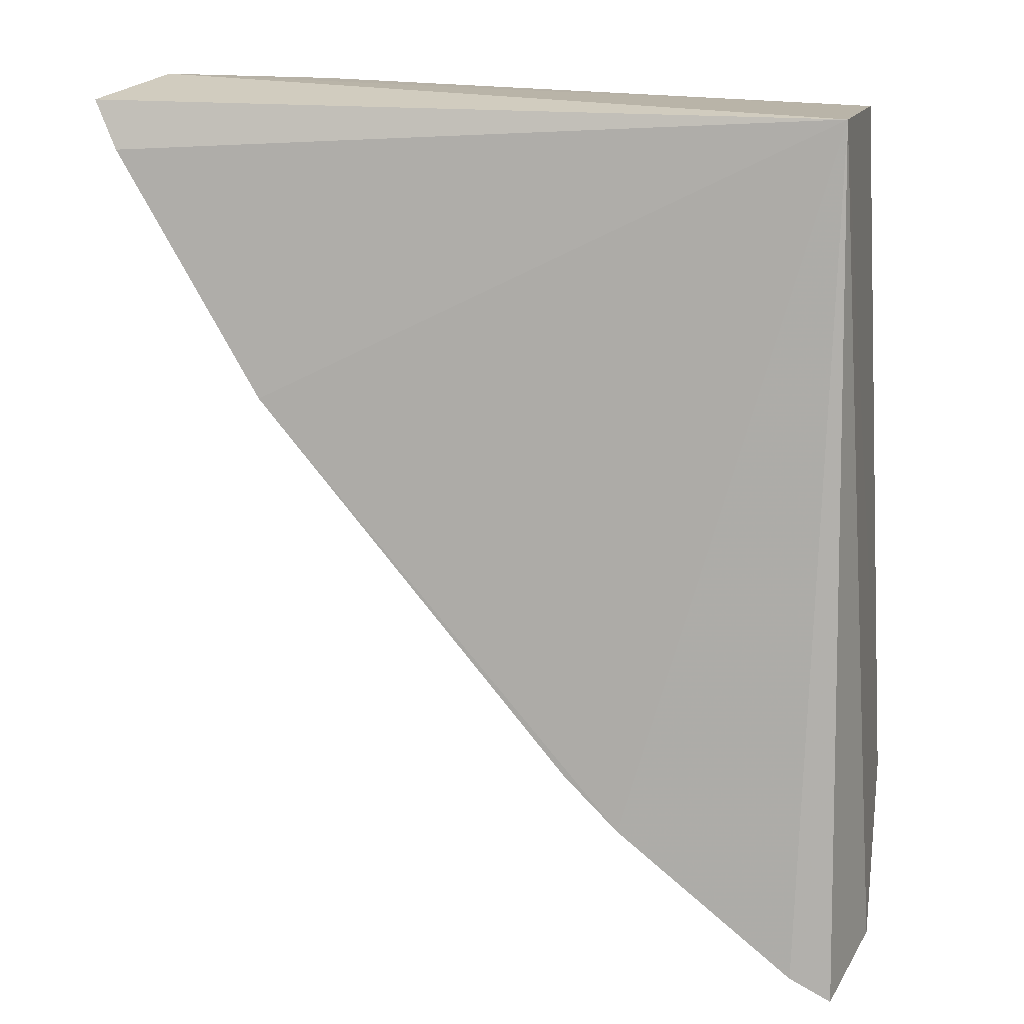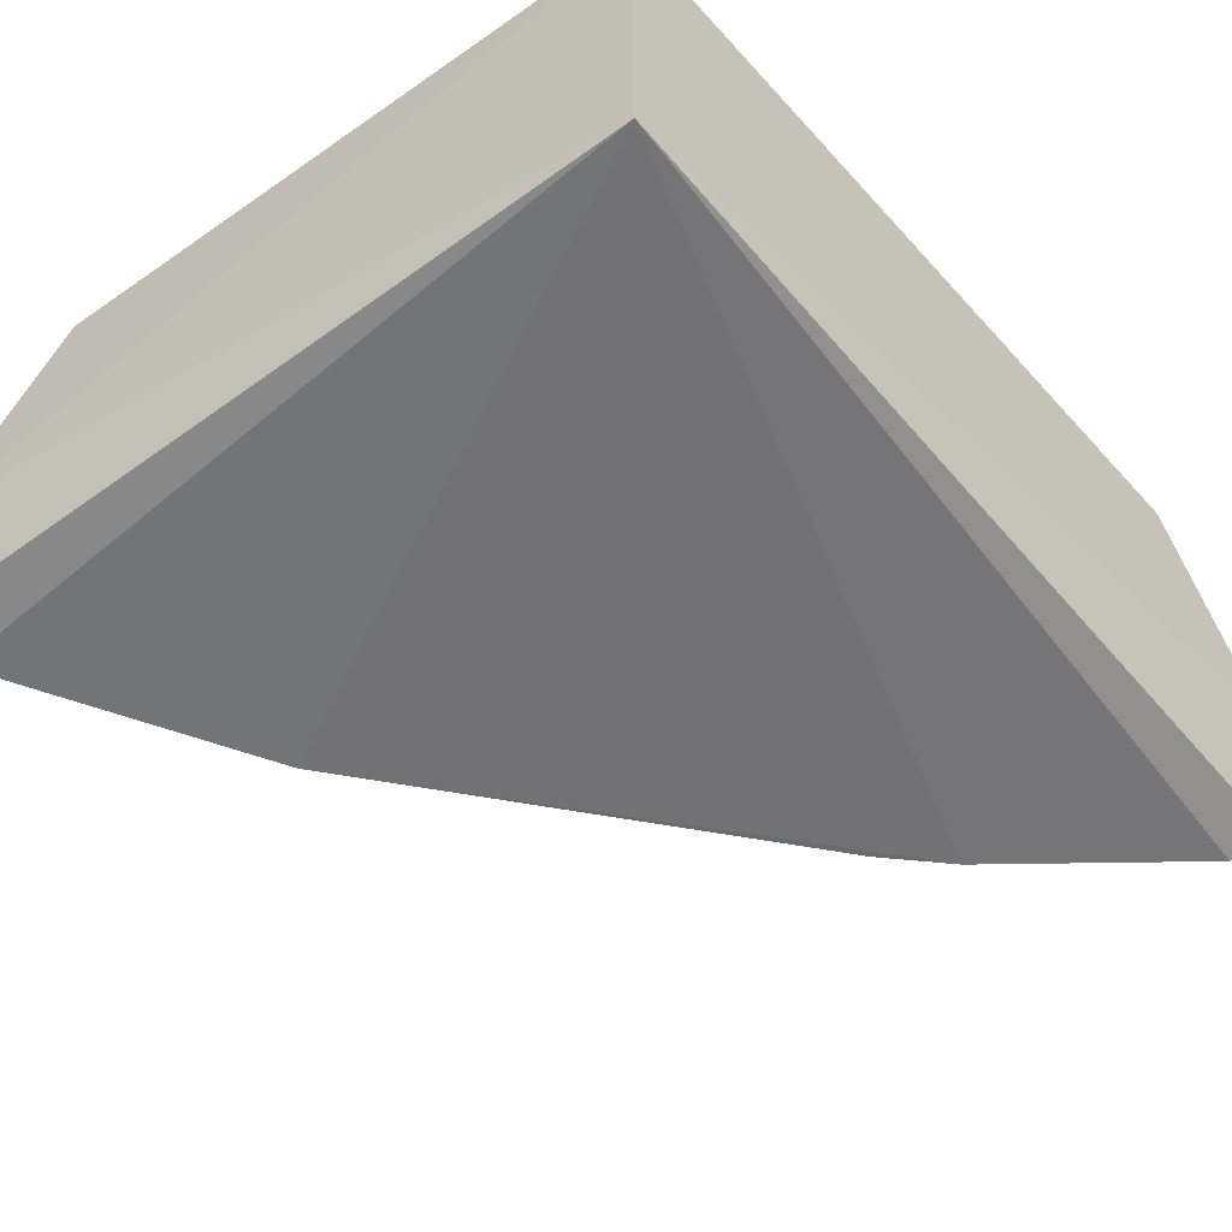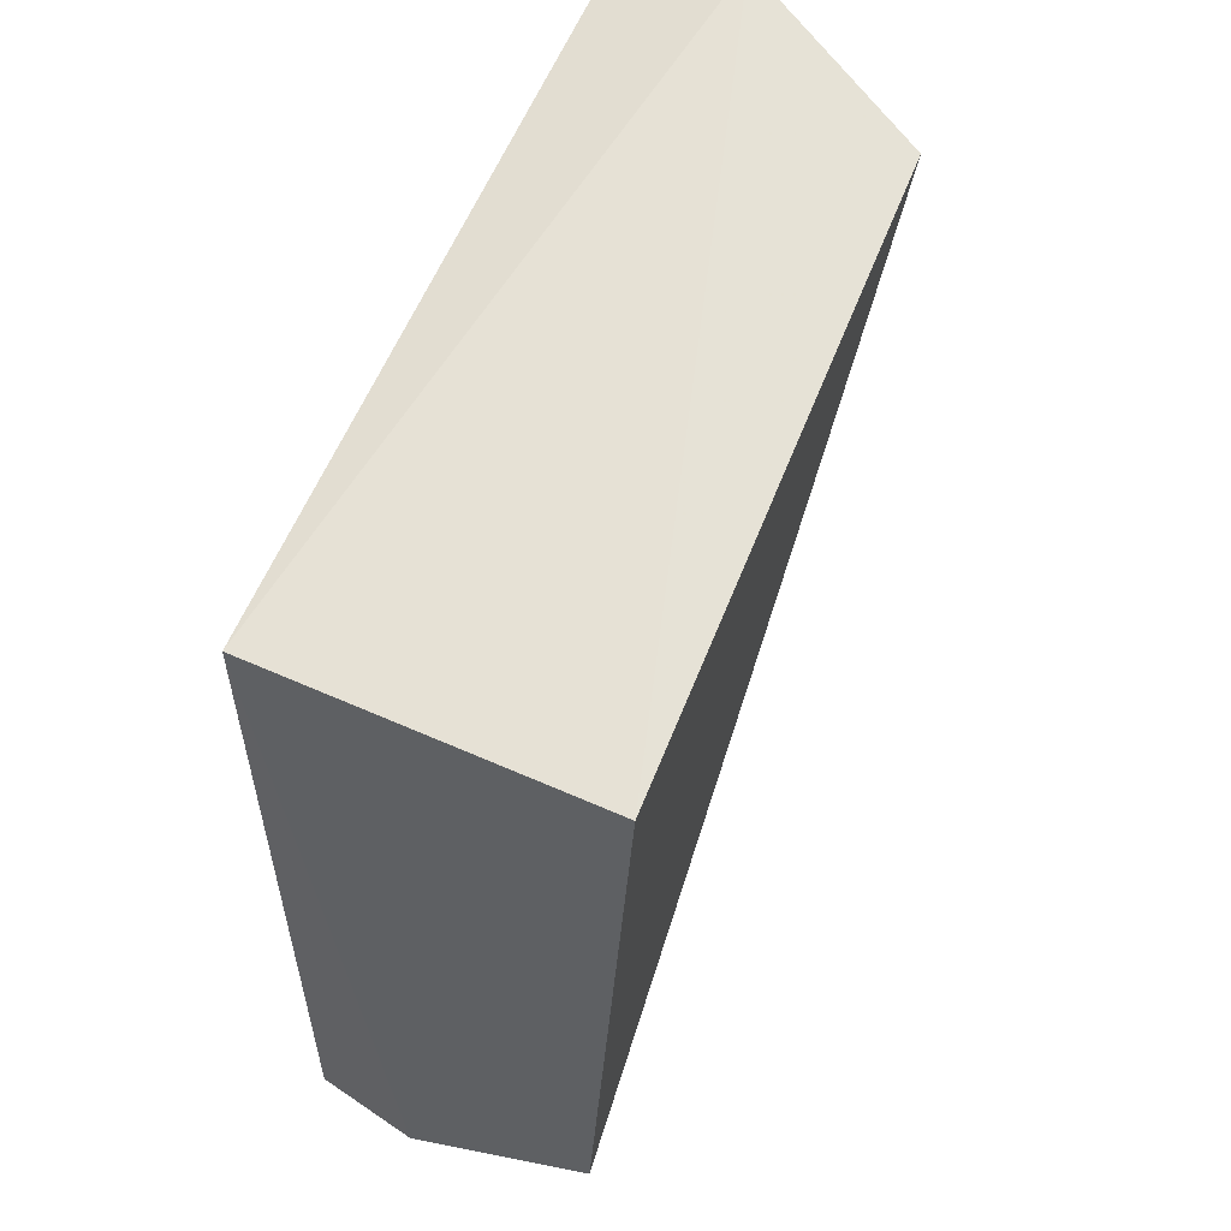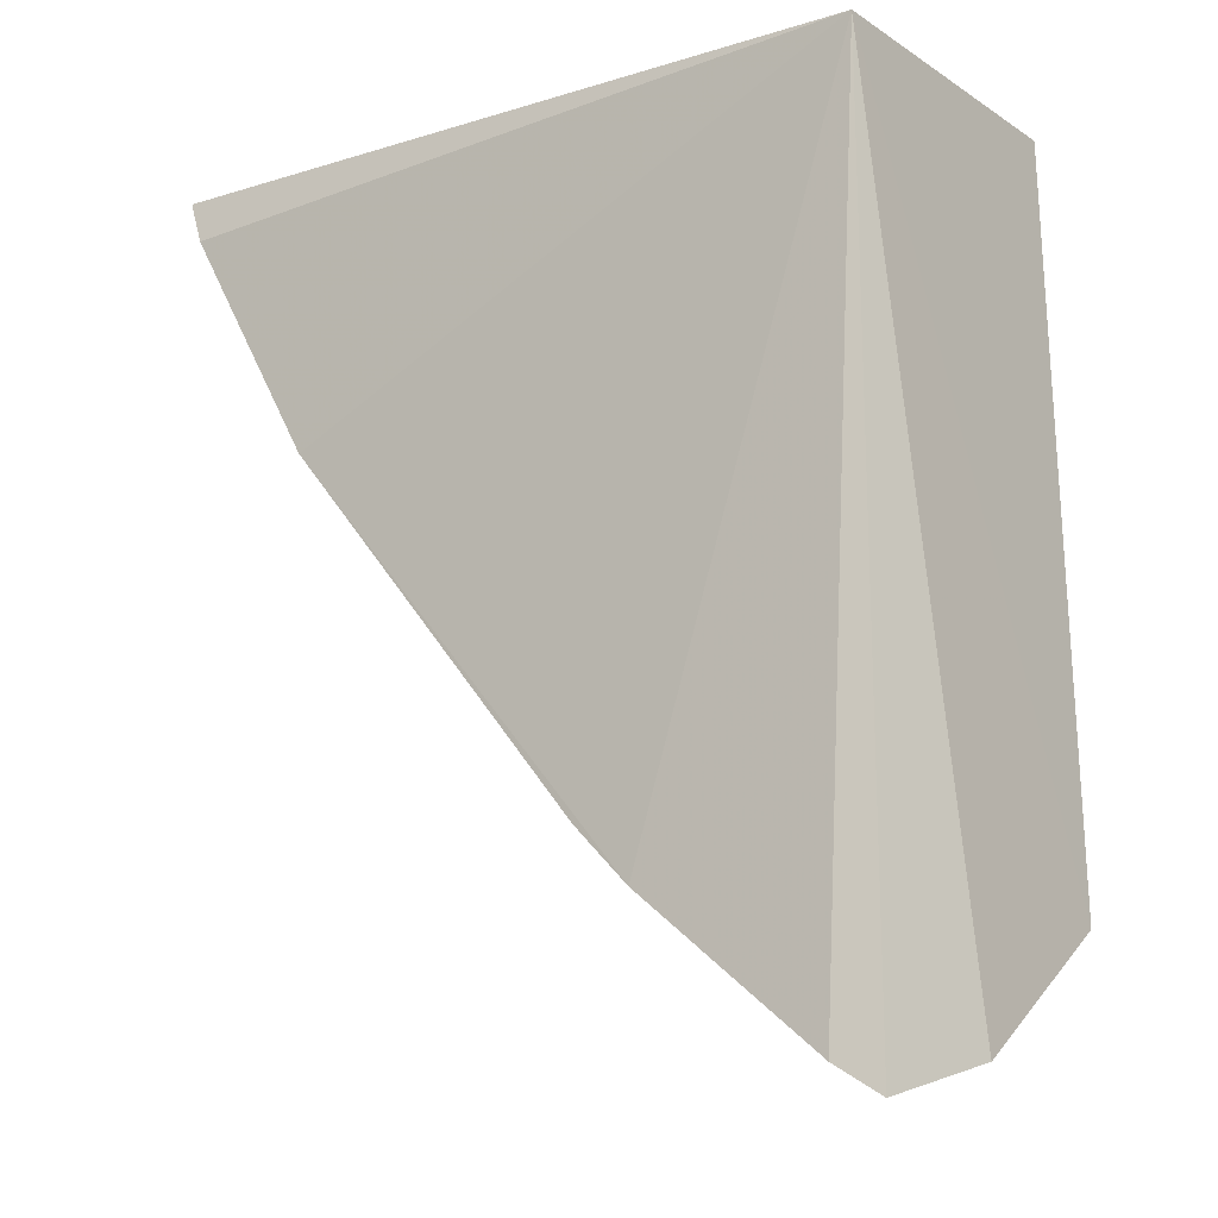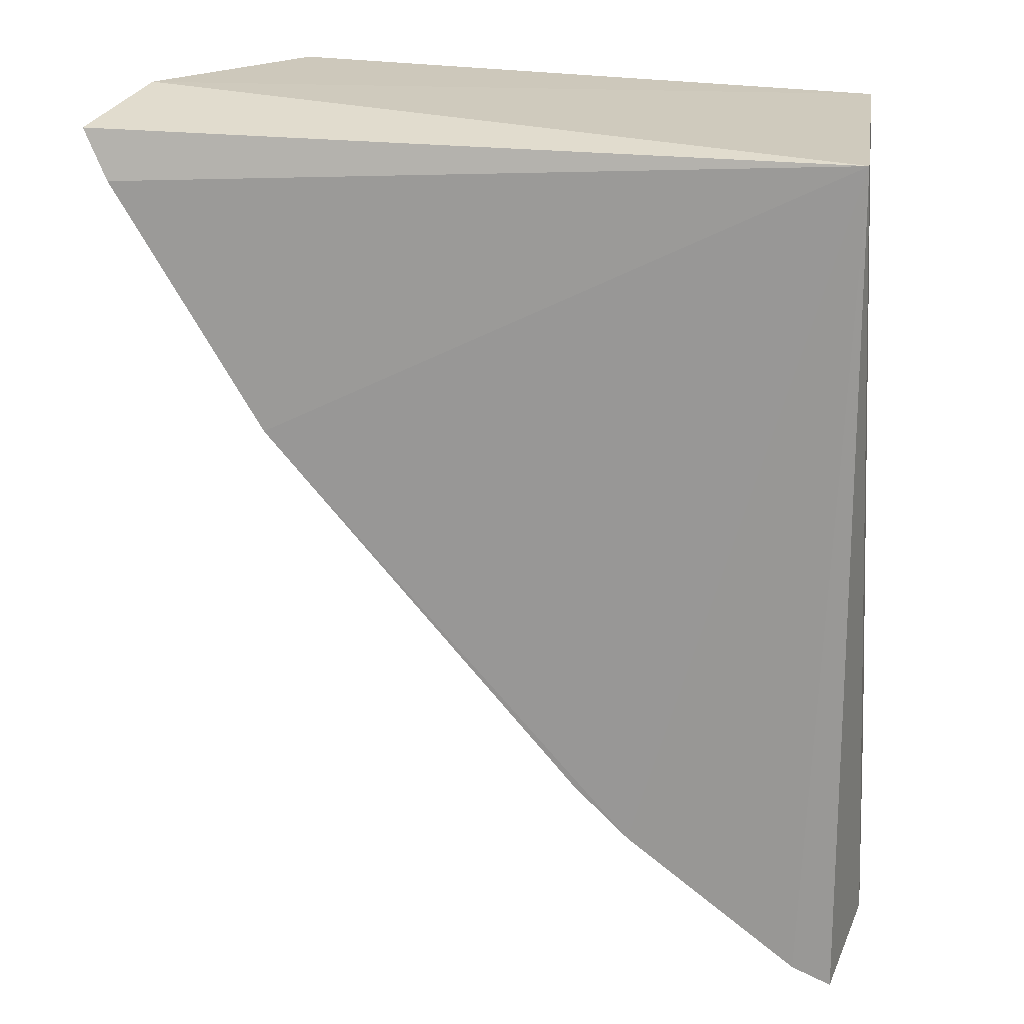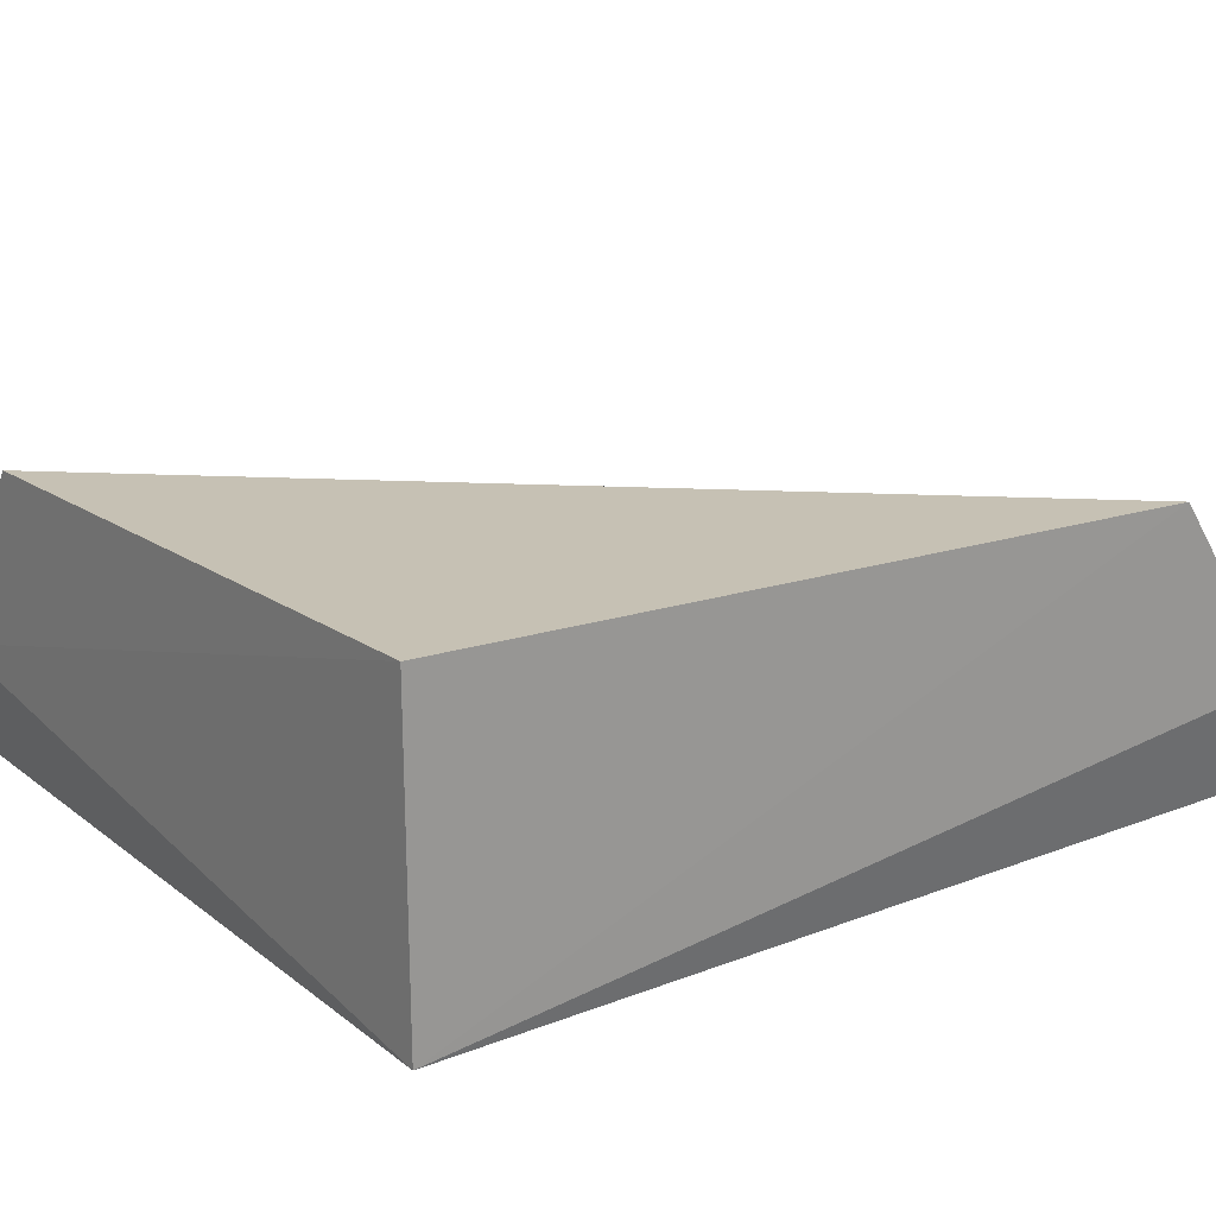
<metadata>
{"format":"obj","ext":"obj","renderer":"f3d","projection":"perspective","resolution":1024,"background":"white","views":[{"elev":12.4,"azim":-167.5,"up":"+Y"},{"elev":-52.9,"azim":-141.5,"up":"+Z"},{"elev":61.1,"azim":-65.7,"up":"+Y"},{"elev":-14.6,"azim":-143.7,"up":"+Y"},{"elev":22.3,"azim":-171.4,"up":"+Y"},{"elev":21.8,"azim":-125.4,"up":"+Z"}]}
</metadata>
<code>
v 1837 -1084 1085
v 1943 -1094 871
v 1917 -1078 949.2
v 1418 -1103 877.8
v 1411 -1725 873.4
v 1418 -1103 1103
v 1563 -1602 857
v 1394 -1615 1085
v 1439 -1705 863.5
v 1823 -1300 857.2
v 1550 -1550 979.4
v 1391 -1701 951.6
v 1926 -1128 863.1
v 1772 -1288 981.2
v 1602 -1563 857
v 1465 -1593 1025
v 1553 -1591 896.1
v 1810 -1292 896.3
v 1681 -1328 1069
v 1591 -1553 896.1
v 1770 -1206 1073
v 1424 -1597 1073
f 3 2 4
f 6 1 3
f 6 3 4
f 8 1 6
f 8 6 4
f 9 7 5
f 9 5 4
f 9 4 7
f 10 7 4
f 12 8 4
f 12 4 5
f 12 5 7
f 13 10 4
f 13 4 2
f 13 2 3
f 14 3 1
f 15 11 7
f 15 7 10
f 15 10 14
f 16 12 11
f 16 11 8
f 16 8 12
f 17 12 7
f 17 7 11
f 17 11 12
f 18 14 10
f 18 3 14
f 18 13 3
f 18 10 13
f 19 1 8
f 19 11 14
f 20 15 14
f 20 14 11
f 20 11 15
f 21 19 14
f 21 14 1
f 21 1 19
f 22 19 8
f 22 8 11
f 22 11 19

</code>
